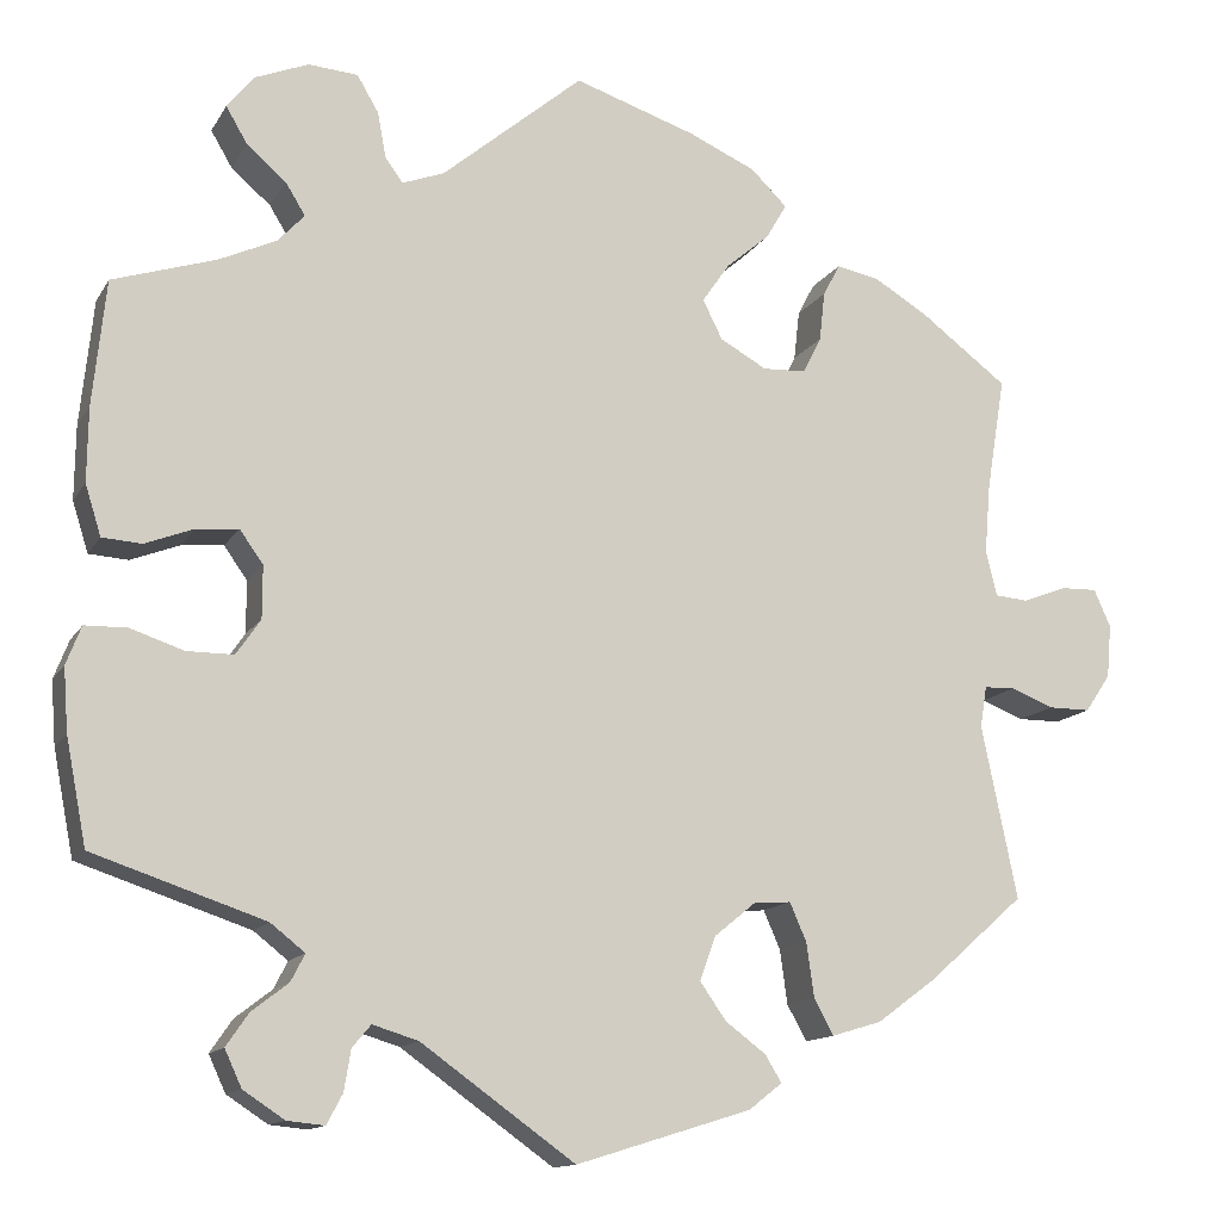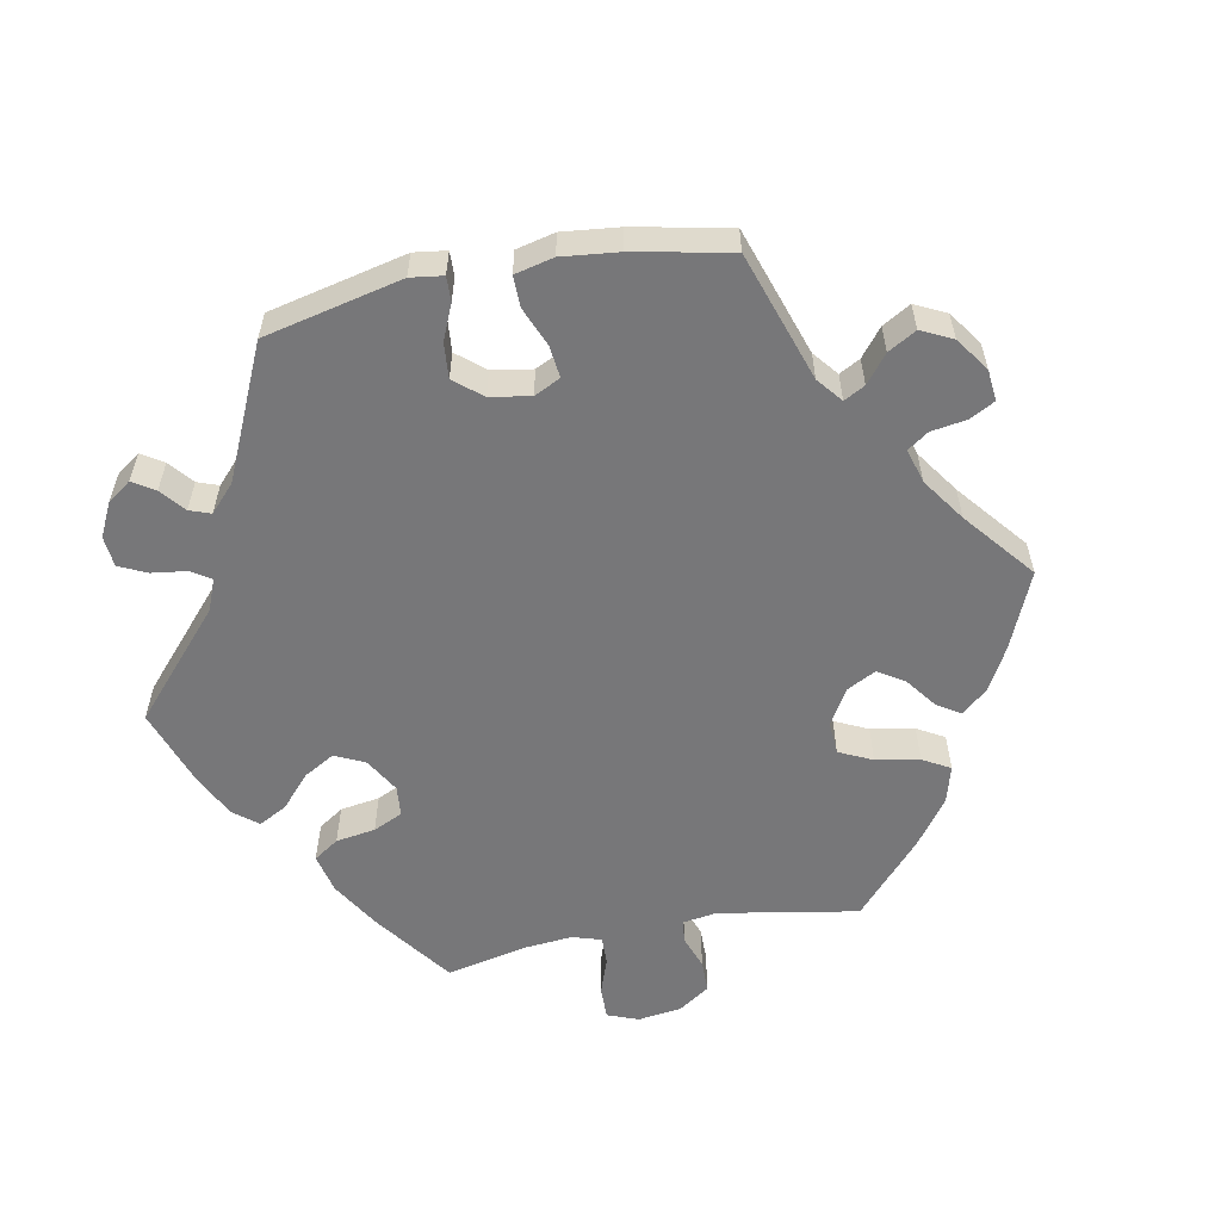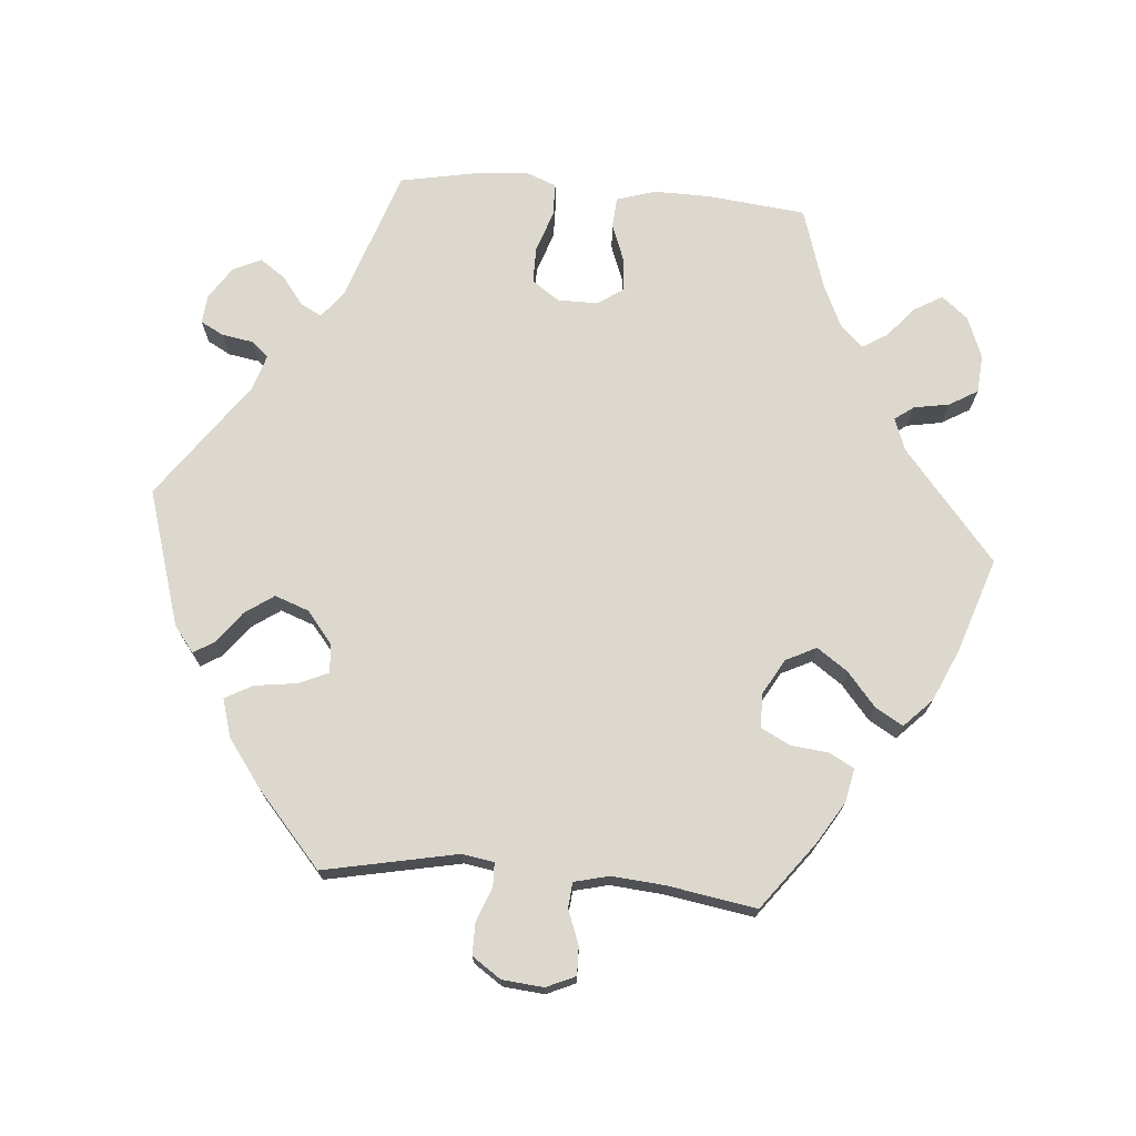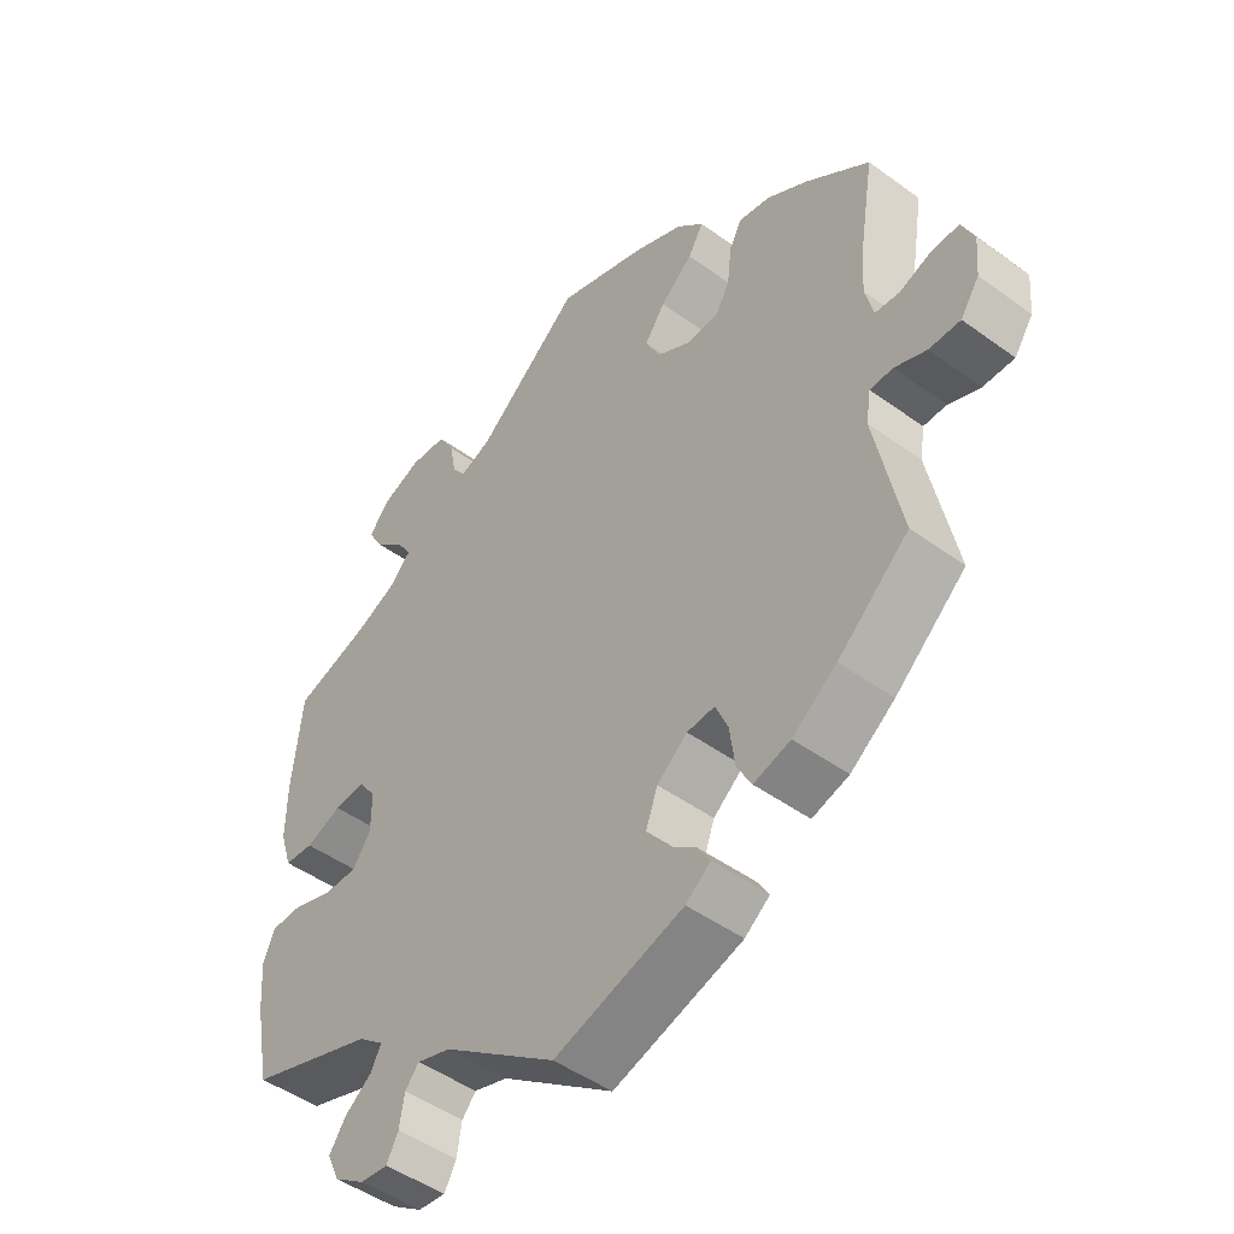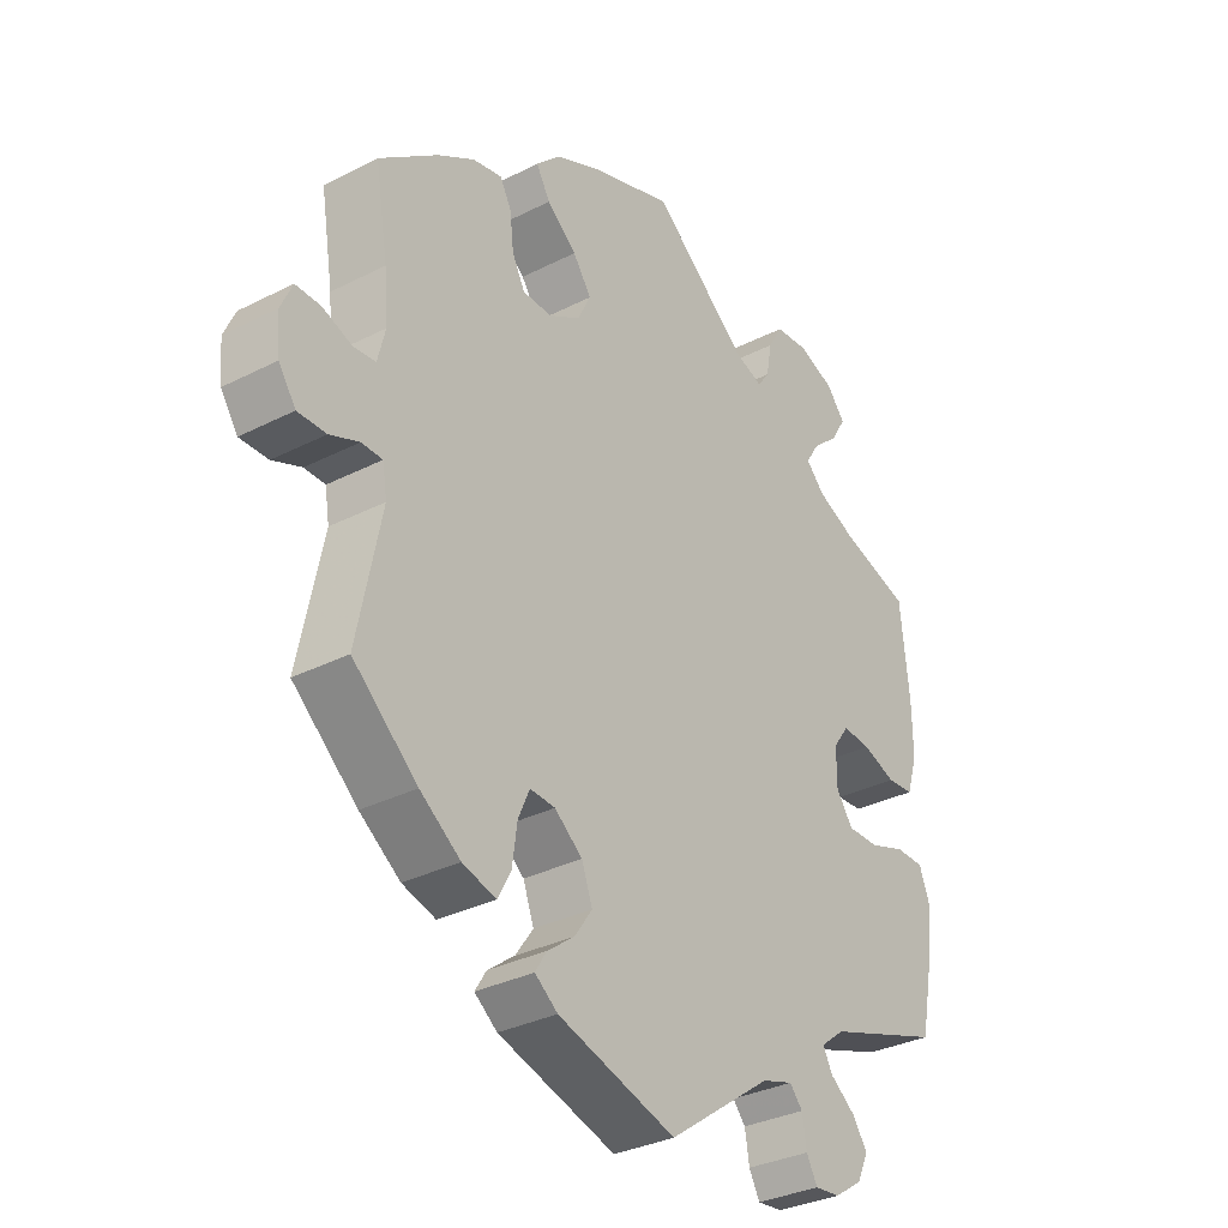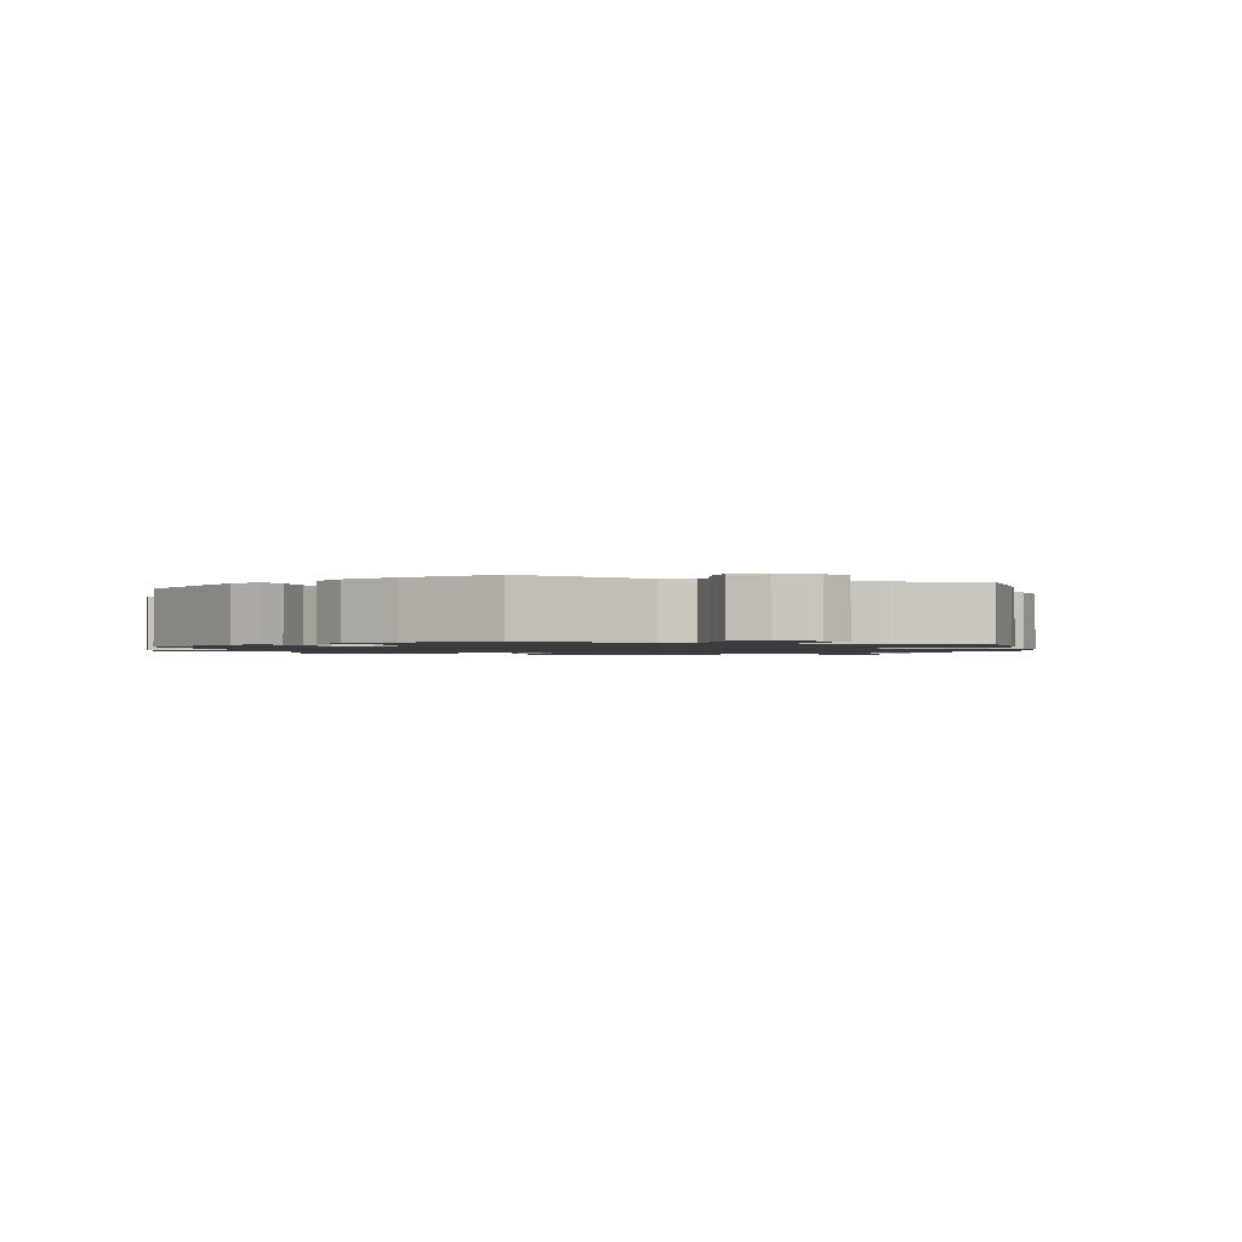
<metadata>
{"format":"obj","ext":"obj","renderer":"f3d","projection":"perspective","resolution":1024,"background":"white","views":[{"elev":-13.2,"azim":160.0,"up":"+Z"},{"elev":-57.2,"azim":-139.0,"up":"+Y"},{"elev":72.4,"azim":-85.0,"up":"+Y"},{"elev":-47.5,"azim":-129.4,"up":"+Z"},{"elev":-32.4,"azim":-54.5,"up":"+Z"},{"elev":-1.5,"azim":-109.4,"up":"+Y"}]}
</metadata>
<code>
v 0.514 0.07 0.156
v 0.515 0.07 0.077
v 0.498 0.07 0.023
v 0.456 0.07 0.02
v 0.404 0.07 0.04
v 0.359 0.07 0.044
v 0.334 0.07 0.009
v 0.334 0.07 -0.047
v 0.36 0.07 -0.085
v 0.41 0.07 -0.085
v 0.467 0.07 -0.066
v 0.512 0.07 -0.067
v 0.528 0.07 -0.108
v 0.523 0.07 -0.175
v 0.501 0.07 -0.288
v 0.318 0.07 -0.349
v 0.281 0.07 -0.378
v 0.296 0.07 -0.407
v 0.335 0.07 -0.437
v 0.359 0.07 -0.472
v 0.341 0.07 -0.511
v 0.297 0.07 -0.54
v 0.257 0.07 -0.544
v 0.24 0.07 -0.512
v 0.233 0.07 -0.469
v 0.213 0.07 -0.445
v 0.164 0.07 -0.46
v 0 0.07 -0.577
v -0.187 0.07 -0.519
v -0.223 0.07 -0.491
v -0.205 0.07 -0.462
v -0.162 0.07 -0.43
v -0.134 0.07 -0.39
v -0.151 0.07 -0.343
v -0.195 0.07 -0.307
v -0.235 0.07 -0.304
v -0.253 0.07 -0.345
v -0.261 0.07 -0.403
v -0.282 0.07 -0.441
v -0.335 0.07 -0.425
v -0.399 0.07 -0.378
v -0.501 0.07 -0.288
v -0.463 0.07 -0.103
v -0.47 0.07 -0.059
v -0.503 0.07 -0.058
v -0.549 0.07 -0.076
v -0.594 0.07 -0.076
v -0.621 0.07 -0.036
v -0.626 0.07 0.021
v -0.608 0.07 0.061
v -0.569 0.07 0.06
v -0.522 0.07 0.042
v -0.487 0.07 0.045
v -0.475 0.07 0.093
v -0.481 0.07 0.166
v -0.501 0.07 0.289
v -0.408 0.07 0.359
v -0.35 0.07 0.394
v -0.304 0.07 0.403
v -0.286 0.07 0.369
v -0.28 0.07 0.316
v -0.26 0.07 0.277
v -0.214 0.07 0.275
v -0.164 0.07 0.303
v -0.143 0.07 0.345
v -0.172 0.07 0.387
v -0.219 0.07 0.427
v -0.241 0.07 0.465
v -0.202 0.07 0.503
v -0.13 0.07 0.535
v 0 0.07 0.578
v 0.151 0.07 0.451
v 0.196 0.07 0.434
v 0.215 0.07 0.46
v 0.224 0.07 0.509
v 0.247 0.07 0.548
v 0.3 0.07 0.552
v 0.357 0.07 0.529
v 0.386 0.07 0.493
v 0.363 0.07 0.454
v 0.321 0.07 0.418
v 0.3 0.07 0.384
v 0.329 0.07 0.353
v 0.39 0.07 0.325
v 0.5 0.07 0.29
v 0.514 0 0.156
v 0.515 0 0.077
v 0.498 0 0.023
v 0.456 0 0.02
v 0.404 0 0.04
v 0.359 0 0.044
v 0.334 0 0.009
v 0.334 0 -0.047
v 0.36 0 -0.085
v 0.41 0 -0.085
v 0.467 0 -0.066
v 0.512 0 -0.067
v 0.528 0 -0.108
v 0.523 0 -0.175
v 0.501 0 -0.288
v 0.318 0 -0.349
v 0.281 0 -0.378
v 0.296 0 -0.407
v 0.335 0 -0.437
v 0.359 0 -0.472
v 0.341 0 -0.511
v 0.297 0 -0.54
v 0.257 0 -0.544
v 0.24 0 -0.512
v 0.233 0 -0.469
v 0.213 0 -0.445
v 0.164 0 -0.46
v 0 0 -0.577
v -0.187 0 -0.519
v -0.223 0 -0.491
v -0.205 0 -0.462
v -0.162 0 -0.43
v -0.134 0 -0.39
v -0.151 0 -0.343
v -0.195 0 -0.307
v -0.235 0 -0.304
v -0.253 0 -0.345
v -0.261 0 -0.403
v -0.282 0 -0.441
v -0.335 0 -0.425
v -0.399 0 -0.378
v -0.501 0 -0.288
v -0.463 0 -0.103
v -0.47 0 -0.059
v -0.503 0 -0.058
v -0.549 0 -0.076
v -0.594 0 -0.076
v -0.621 0 -0.036
v -0.626 0 0.021
v -0.608 0 0.061
v -0.569 0 0.06
v -0.522 0 0.042
v -0.487 0 0.045
v -0.475 0 0.093
v -0.481 0 0.166
v -0.501 0 0.289
v -0.408 0 0.359
v -0.35 0 0.394
v -0.304 0 0.403
v -0.286 0 0.369
v -0.28 0 0.316
v -0.26 0 0.277
v -0.214 0 0.275
v -0.164 0 0.303
v -0.143 0 0.345
v -0.172 0 0.387
v -0.219 0 0.427
v -0.241 0 0.465
v -0.202 0 0.503
v -0.13 0 0.535
v 0 0 0.578
v 0.151 0 0.451
v 0.196 0 0.434
v 0.215 0 0.46
v 0.224 0 0.509
v 0.247 0 0.548
v 0.3 0 0.552
v 0.357 0 0.529
v 0.386 0 0.493
v 0.363 0 0.454
v 0.321 0 0.418
v 0.3 0 0.384
v 0.329 0 0.353
v 0.39 0 0.325
v 0.5 0 0.29
f 84 85 1 2
f 83 84 2 3
f 82 83 3 4
f 78 79 80 81
f 78 81 82
f 77 78 82
f 74 75 76 77
f 73 74 77 82
f 72 73 82 4
f 66 67 68 69
f 65 66 69 70
f 58 59 60 61
f 58 61 62
f 55 56 57 58
f 54 55 58 62
f 53 54 62 63
f 49 50 51 52
f 49 52 53
f 48 49 53
f 45 46 47 48
f 44 45 48 53
f 40 41 42 43
f 40 43 44
f 37 38 39 40
f 36 37 40 44
f 35 36 44 53
f 29 30 31 32
f 27 28 29 32
f 26 27 32 33
f 22 23 24 25
f 22 25 26
f 21 22 26
f 18 19 20 21
f 17 18 21 26
f 13 14 15 16
f 13 16 17
f 10 11 12 13
f 9 10 13 17
f 8 9 17 26
f 71 72 4 5
f 65 70 71 5
f 64 65 5 6
f 63 64 6 7
f 34 35 53 63
f 26 33 34 63
f 7 8 26 63
f 87 86 170 169
f 88 87 169 168
f 89 88 168 167
f 166 165 164 163
f 167 166 163
f 167 163 162
f 162 161 160 159
f 167 162 159 158
f 89 167 158 157
f 154 153 152 151
f 155 154 151 150
f 146 145 144 143
f 147 146 143
f 143 142 141 140
f 147 143 140 139
f 148 147 139 138
f 137 136 135 134
f 138 137 134
f 138 134 133
f 133 132 131 130
f 138 133 130 129
f 128 127 126 125
f 129 128 125
f 125 124 123 122
f 129 125 122 121
f 138 129 121 120
f 117 116 115 114
f 117 114 113 112
f 118 117 112 111
f 110 109 108 107
f 111 110 107
f 111 107 106
f 106 105 104 103
f 111 106 103 102
f 101 100 99 98
f 102 101 98
f 98 97 96 95
f 102 98 95 94
f 111 102 94 93
f 90 89 157 156
f 90 156 155 150
f 91 90 150 149
f 92 91 149 148
f 148 138 120 119
f 148 119 118 111
f 148 111 93 92
f 1 86 87 2
f 2 87 88 3
f 3 88 89 4
f 4 89 90 5
f 5 90 91 6
f 6 91 92 7
f 7 92 93 8
f 8 93 94 9
f 9 94 95 10
f 10 95 96 11
f 11 96 97 12
f 12 97 98 13
f 13 98 99 14
f 14 99 100 15
f 15 100 101 16
f 16 101 102 17
f 17 102 103 18
f 18 103 104 19
f 19 104 105 20
f 20 105 106 21
f 21 106 107 22
f 22 107 108 23
f 23 108 109 24
f 24 109 110 25
f 25 110 111 26
f 26 111 112 27
f 27 112 113 28
f 28 113 114 29
f 29 114 115 30
f 30 115 116 31
f 31 116 117 32
f 32 117 118 33
f 33 118 119 34
f 34 119 120 35
f 35 120 121 36
f 36 121 122 37
f 37 122 123 38
f 38 123 124 39
f 39 124 125 40
f 40 125 126 41
f 41 126 127 42
f 42 127 128 43
f 43 128 129 44
f 44 129 130 45
f 45 130 131 46
f 46 131 132 47
f 47 132 133 48
f 48 133 134 49
f 49 134 135 50
f 50 135 136 51
f 51 136 137 52
f 52 137 138 53
f 53 138 139 54
f 54 139 140 55
f 55 140 141 56
f 56 141 142 57
f 57 142 143 58
f 58 143 144 59
f 59 144 145 60
f 60 145 146 61
f 61 146 147 62
f 62 147 148 63
f 63 148 149 64
f 64 149 150 65
f 65 150 151 66
f 66 151 152 67
f 67 152 153 68
f 68 153 154 69
f 69 154 155 70
f 70 155 156 71
f 71 156 157 72
f 72 157 158 73
f 73 158 159 74
f 74 159 160 75
f 75 160 161 76
f 76 161 162 77
f 77 162 163 78
f 78 163 164 79
f 79 164 165 80
f 80 165 166 81
f 81 166 167 82
f 82 167 168 83
f 83 168 169 84
f 84 169 170 85
f 85 170 86 1

</code>
